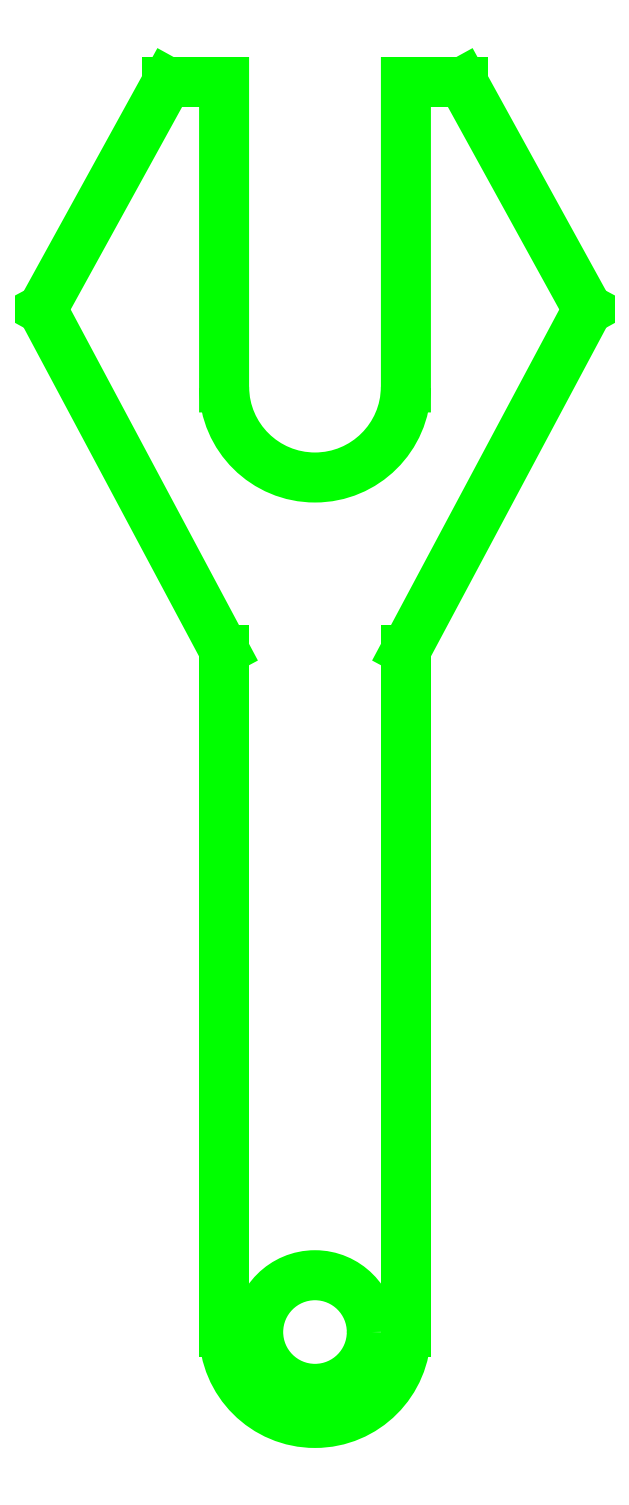
<metadata>
{"format":"dxf","ext":"dxf","renderer":"ezdxf+matplotlib","layout":"modelspace","background":"white","min_lineweight":24,"dpi":150}
</metadata>
<code>
0
SECTION
2
ENTITIES
0
LINE
8
1
10
-0.2
20
-2.98e-08
30
0
11
-0.2
21
1.5
31
0
0
LINE
8
1
10
0.2
20
0
30
0
11
0.2
21
1.5
31
0
0
LINE
8
1
10
-0.6
20
2.25
30
0
11
-0.2
21
1.5
31
0
0
LINE
8
1
10
0.6
20
2.25
30
0
11
0.2
21
1.5
31
0
0
LINE
8
1
10
nan
20
nan
30
0
11
nan
21
nan
31
0
0
LINE
8
1
10
nan
20
nan
30
0
11
nan
21
nan
31
0
0
LINE
8
1
10
nan
20
nan
30
0
11
nan
21
nan
31
0
0
LINE
8
1
10
nan
20
nan
30
0
11
nan
21
nan
31
0
0
LINE
8
1
10
nan
20
nan
30
0
11
nan
21
nan
31
0
0
LINE
8
1
10
-0.2
20
2.75
30
0
11
-0.2
21
2.078
31
0
0
LINE
8
1
10
0.2
20
2.75
30
0
11
0.2
21
2.078
31
0
0
LINE
8
1
10
-0.2
20
2.75
30
0
11
-0.325
21
2.75
31
0
0
LINE
8
1
10
0.2
20
2.75
30
0
11
0.325
21
2.75
31
0
0
LINE
8
1
10
-0.325
20
2.75
30
0
11
-0.6
21
2.25
31
0
0
LINE
8
1
10
0.325
20
2.75
30
0
11
0.6
21
2.25
31
0
0
ARC
8
1
10
7.451e-08
20
2.08
30
0
40
0.2
50
-179.5
51
-0.5371
0
ARC
8
1
10
0
20
0
30
0
40
0.2
50
-180
51
0
0
CIRCLE
8
1
10
0
20
0
30
0
40
0.125
0
ENDSEC
0
EOF

</code>
